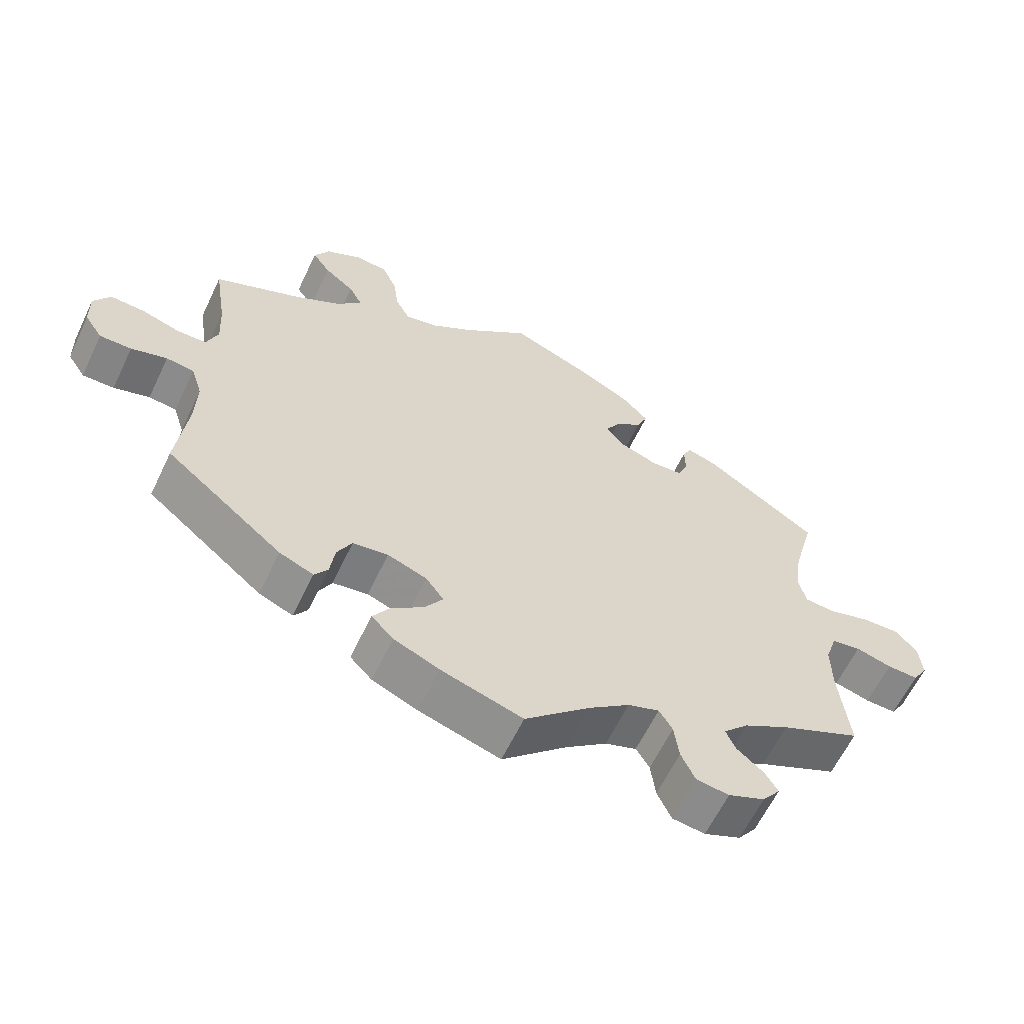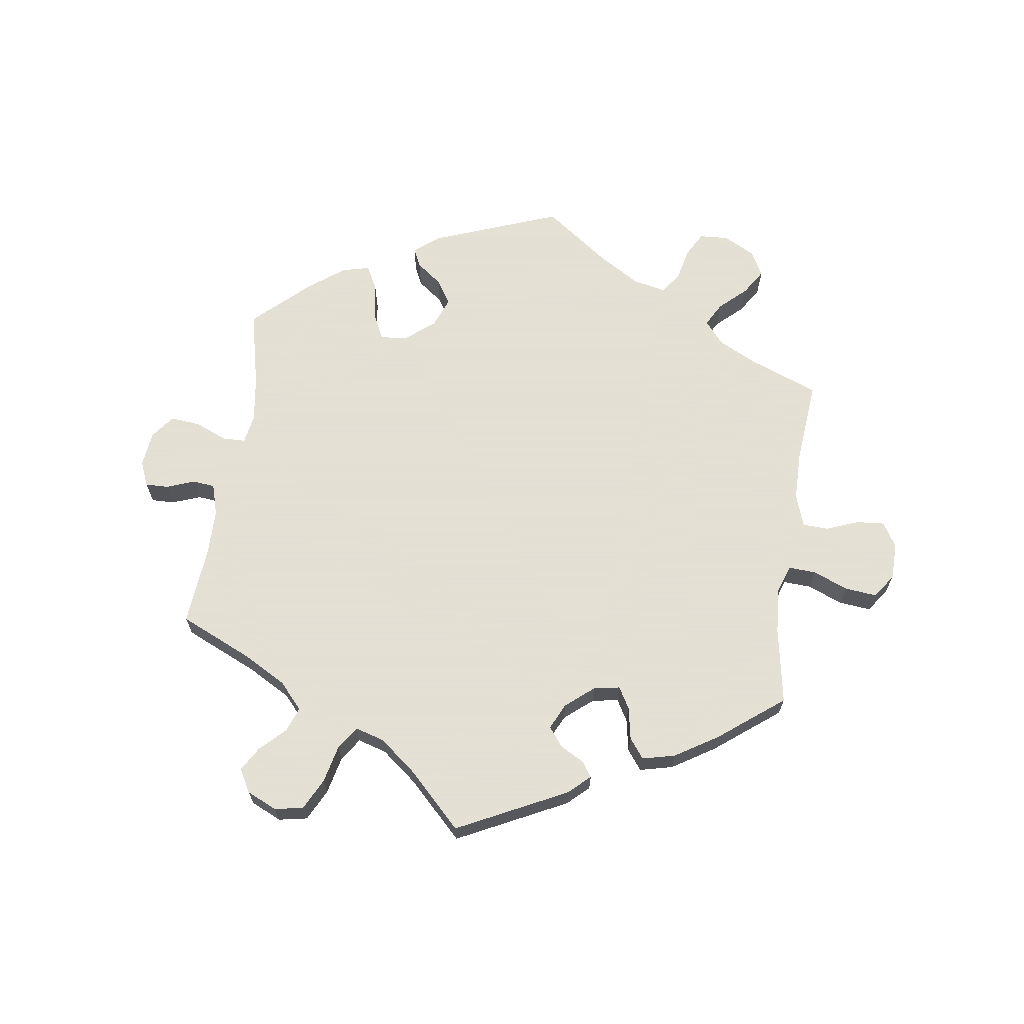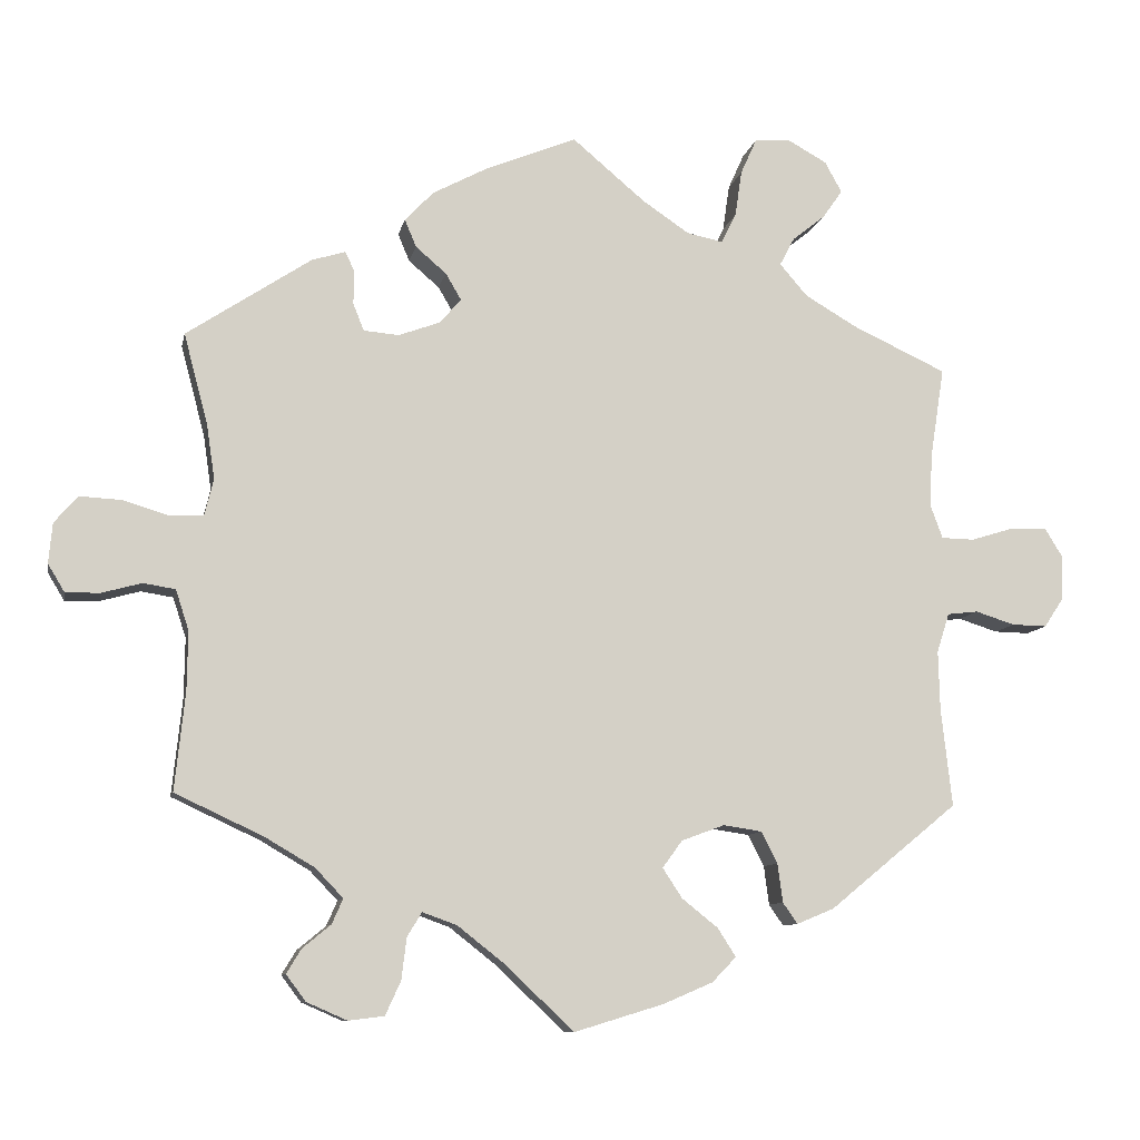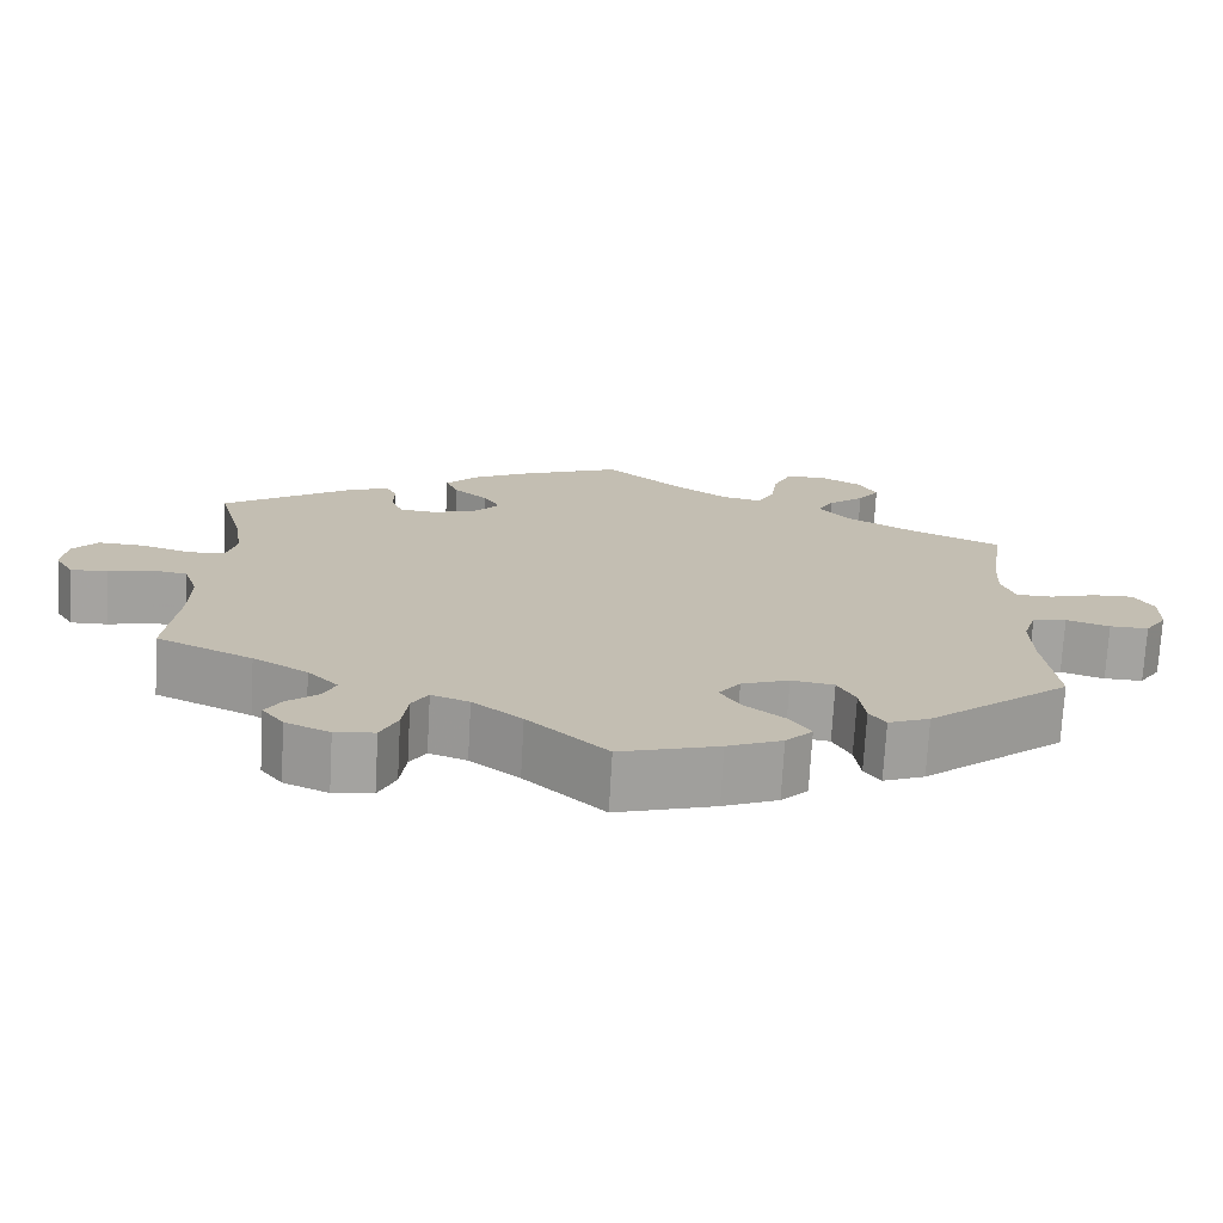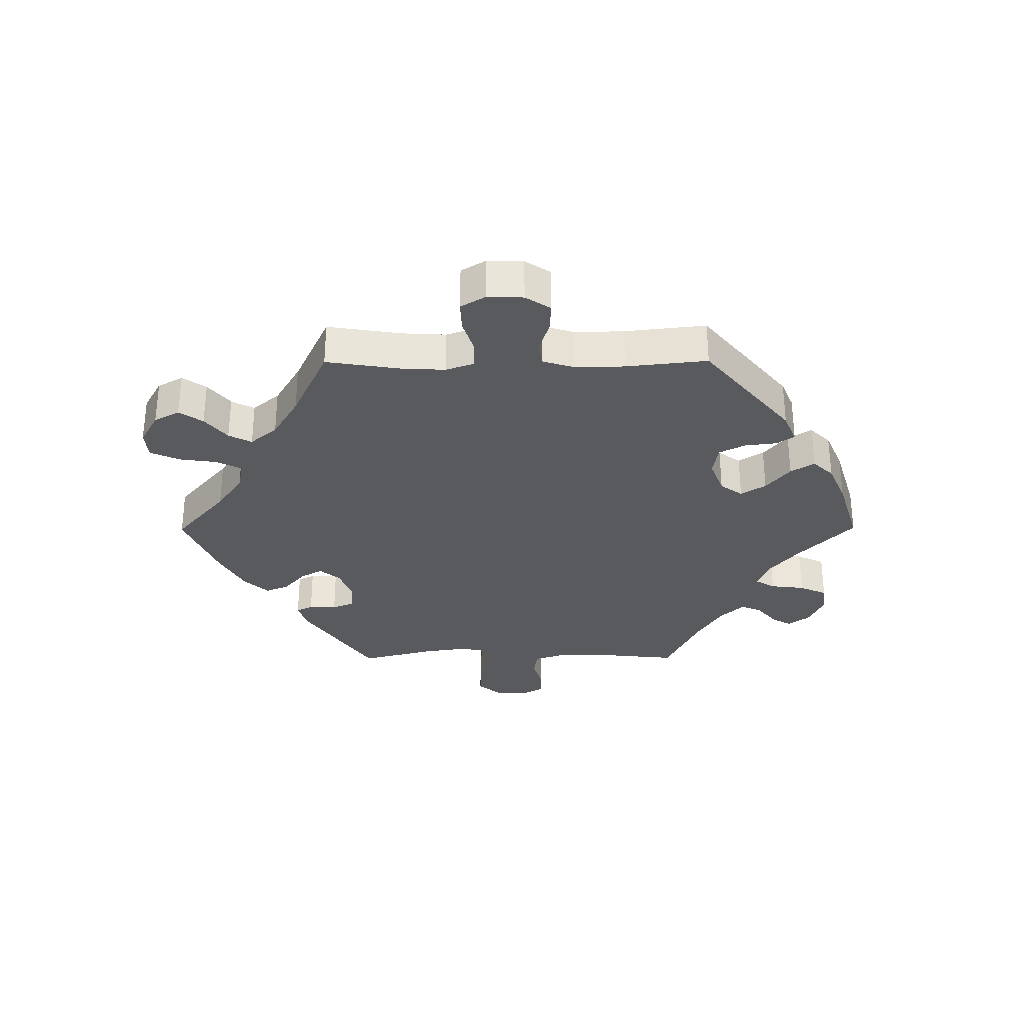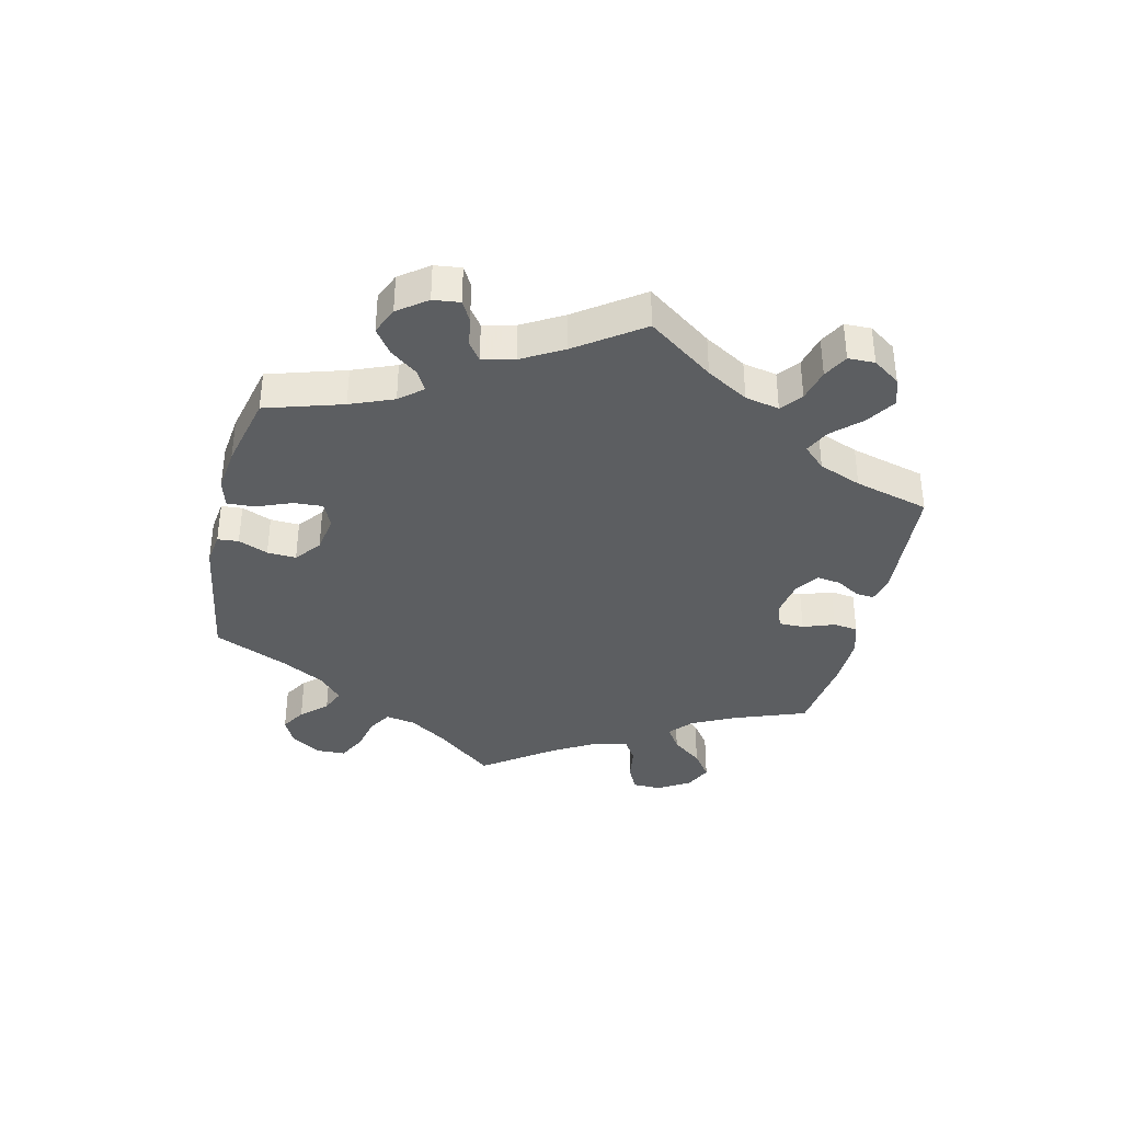
<metadata>
{"format":"obj","ext":"obj","renderer":"f3d","projection":"perspective","resolution":1024,"background":"white","views":[{"elev":-61.9,"azim":154.5,"up":"+Z"},{"elev":66.2,"azim":-51.8,"up":"+Y"},{"elev":-9.7,"azim":-11.3,"up":"+Z"},{"elev":-73.0,"azim":-3.2,"up":"+Z"},{"elev":-30.6,"azim":90.3,"up":"+Y"},{"elev":-37.3,"azim":-133.0,"up":"+Y"}]}
</metadata>
<code>
v -0.16 0.07 0.378
v -0.308 0.07 0.41
v -0.385 0.07 -0.545
v 0.261 0.07 -0.35
v -0.239 0.07 0.488
v -0.505 0.07 0.062
v 0.391 0.07 0.568
v -0.321 0.07 0.437
v 0.576 0.07 0.067
v 0.149 0.07 -0.442
v 0.537 0.07 -0.31
v 0.149 0.07 -0.364
v 0 0.07 -0.62
v 0.537 0.07 -0.041
v 0.265 0.07 0.636
v 0 0.07 0.62
v 0.314 0.07 0.64
v -0.367 0.07 0.423
v -0.223 0.07 0.45
v -0.326 0.07 -0.48
v 0.368 0.07 0.61
v -0.246 0.07 0.323
v -0.54 0.07 -0.04
v 0.198 0.07 -0.481
v -0.206 0.07 -0.463
v 0.337 0.07 0.411
v -0.189 0.07 0.344
v -0.537 0.07 -0.31
v -0.537 0.07 0.31
v -0.671 0.07 0.081
v 0.409 0.07 0.369
v 0.681 0.07 -0.054
v 0.361 0.07 -0.454
v 0.514 0.07 0.115
v -0.613 0.07 0.078
v 0.1 0.07 0.536
v 0.71 0.07 0.046
v -0.159 0.07 -0.48
v 0.634 0.07 0.085
v 0.579 0.07 -0.036
v -0.294 0.07 0.327
v 0.708 0.07 -0.013
v 0.164 0.07 0.493
v 0.518 0.07 0.188
v 0.223 0.07 -0.52
v 0.31 0.07 -0.475
v -0.638 0.07 -0.048
v 0.243 0.07 0.587
v 0.122 0.07 -0.583
v -0.522 0.07 -0.095
v 0.537 0.07 0.31
v -0.523 0.07 -0.176
v 0.633 0.07 -0.053
v 0.299 0.07 0.455
v 0.685 0.07 0.087
v -0.303 0.07 -0.605
v 0.213 0.07 0.483
v 0.531 0.07 0.068
v -0.309 0.07 0.364
v 0.29 0.07 -0.446
v -0.2 0.07 0.529
v -0.365 0.07 -0.512
v -0.311 0.07 -0.446
v 0.19 0.07 -0.554
v -0.685 0.07 -0.049
v 0.283 0.07 -0.393
v -0.254 0.07 -0.599
v -0.226 0.07 -0.496
v -0.493 0.07 0.111
v -0.584 0.07 -0.033
v -0.358 0.07 -0.581
v -0.551 0.07 0.059
v -0.127 0.07 0.568
v -0.708 0.07 -0.011
v 0.52 0.07 -0.095
v 0.234 0.07 0.524
v 0.208 0.07 -0.342
v -0.504 0.07 0.186
v -0.098 0.07 -0.528
v -0.181 0.07 0.414
v 0.319 0.07 0.493
v -0.233 0.07 -0.553
v 0.522 0.07 -0.176
v -0.417 0.07 -0.366
v -0.703 0.07 0.044
v 0.122 0.07 -0.401
v -0.349 0.07 -0.406
v 0.364 0.07 0.529
v -0.16 -0 0.378
v -0.308 -0 0.41
v -0.385 -0 -0.545
v 0.261 -0 -0.35
v -0.239 -0 0.488
v -0.505 -0 0.062
v 0.391 -0 0.568
v -0.321 -0 0.437
v 0.576 -0 0.067
v 0.149 -0 -0.442
v 0.537 -0 -0.31
v 0.149 -0 -0.364
v 0 -0 -0.62
v 0.537 -0 -0.041
v 0.265 -0 0.636
v 0 -0 0.62
v 0.314 -0 0.64
v -0.367 -0 0.423
v -0.223 -0 0.45
v -0.326 -0 -0.48
v 0.368 -0 0.61
v -0.246 -0 0.323
v -0.54 -0 -0.04
v 0.198 -0 -0.481
v -0.206 -0 -0.463
v 0.337 -0 0.411
v -0.189 -0 0.344
v -0.537 -0 -0.31
v -0.537 -0 0.31
v -0.671 -0 0.081
v 0.409 -0 0.369
v 0.681 -0 -0.054
v 0.361 -0 -0.454
v 0.514 -0 0.115
v -0.613 -0 0.078
v 0.1 -0 0.536
v 0.71 -0 0.046
v -0.159 -0 -0.48
v 0.634 -0 0.085
v 0.579 -0 -0.036
v -0.294 -0 0.327
v 0.708 -0 -0.013
v 0.164 -0 0.493
v 0.518 -0 0.188
v 0.223 -0 -0.52
v 0.31 -0 -0.475
v -0.638 -0 -0.048
v 0.243 -0 0.587
v 0.122 -0 -0.583
v -0.522 -0 -0.095
v 0.537 -0 0.31
v -0.523 -0 -0.176
v 0.633 -0 -0.053
v 0.299 -0 0.455
v 0.685 -0 0.087
v -0.303 -0 -0.605
v 0.213 -0 0.483
v 0.531 -0 0.068
v -0.309 -0 0.364
v 0.29 -0 -0.446
v -0.2 -0 0.529
v -0.365 -0 -0.512
v -0.311 -0 -0.446
v 0.19 -0 -0.554
v -0.685 -0 -0.049
v 0.283 -0 -0.393
v -0.254 -0 -0.599
v -0.226 -0 -0.496
v -0.493 -0 0.111
v -0.584 -0 -0.033
v -0.358 -0 -0.581
v -0.551 -0 0.059
v -0.127 -0 0.568
v -0.708 -0 -0.011
v 0.52 -0 -0.095
v 0.234 -0 0.524
v 0.208 -0 -0.342
v -0.504 -0 0.186
v -0.098 -0 -0.528
v -0.181 -0 0.414
v 0.319 -0 0.493
v -0.233 -0 -0.553
v 0.522 -0 -0.176
v -0.417 -0 -0.366
v -0.703 -0 0.044
v 0.122 -0 -0.401
v -0.349 -0 -0.406
v 0.364 -0 0.529
f 31 51 44
f 26 31 44 34
f 54 26 34 58
f 21 7 88 81
f 21 81 54
f 17 21 54
f 76 48 15 17
f 57 76 17 54
f 43 57 54 58
f 61 73 16 36
f 61 36 43 58
f 80 19 5 61
f 1 80 61 58
f 18 8 2 59
f 78 29 18 59
f 69 78 59 41
f 6 69 41 22
f 85 30 35 72
f 85 72 6
f 74 85 6
f 70 47 65 74
f 23 70 74 6
f 50 23 6 22
f 84 28 52
f 87 84 52 50
f 63 87 50 22
f 71 3 62 20
f 71 20 63
f 56 71 63
f 68 82 67 56
f 25 68 56 63
f 64 49 13 79
f 64 79 38
f 10 24 45 64
f 86 10 64 38
f 12 86 38 25
f 33 46 60 66
f 83 11 33 66
f 75 83 66 4
f 14 75 4 77
f 42 32 53 40
f 42 40 14
f 37 42 14
f 9 39 55 37
f 58 9 37 14
f 27 1 58 14
f 25 63 22 27
f 12 25 27
f 14 77 12 27
f 132 139 119
f 122 132 119 114
f 146 122 114 142
f 169 176 95 109
f 142 169 109
f 142 109 105
f 105 103 136 164
f 142 105 164 145
f 146 142 145 131
f 124 104 161 149
f 146 131 124 149
f 149 93 107 168
f 146 149 168 89
f 147 90 96 106
f 147 106 117 166
f 129 147 166 157
f 110 129 157 94
f 160 123 118 173
f 94 160 173
f 94 173 162
f 162 153 135 158
f 94 162 158 111
f 110 94 111 138
f 140 116 172
f 138 140 172 175
f 110 138 175 151
f 108 150 91 159
f 151 108 159
f 151 159 144
f 144 155 170 156
f 151 144 156 113
f 167 101 137 152
f 126 167 152
f 152 133 112 98
f 126 152 98 174
f 113 126 174 100
f 154 148 134 121
f 154 121 99 171
f 92 154 171 163
f 165 92 163 102
f 128 141 120 130
f 102 128 130
f 102 130 125
f 125 143 127 97
f 102 125 97 146
f 102 146 89 115
f 115 110 151 113
f 115 113 100
f 115 100 165 102
f 44 132 122 34
f 34 122 146 58
f 58 146 97 9
f 9 97 127 39
f 39 127 143 55
f 55 143 125 37
f 37 125 130 42
f 42 130 120 32
f 32 120 141 53
f 53 141 128 40
f 40 128 102 14
f 14 102 163 75
f 75 163 171 83
f 83 171 99 11
f 11 99 121 33
f 33 121 134 46
f 46 134 148 60
f 60 148 154 66
f 66 154 92 4
f 4 92 165 77
f 77 165 100 12
f 12 100 174 86
f 86 174 98 10
f 10 98 112 24
f 24 112 133 45
f 45 133 152 64
f 64 152 137 49
f 49 137 101 13
f 13 101 167 79
f 79 167 126 38
f 38 126 113 25
f 25 113 156 68
f 68 156 170 82
f 82 170 155 67
f 67 155 144 56
f 56 144 159 71
f 71 159 91 3
f 3 91 150 62
f 62 150 108 20
f 20 108 151 63
f 63 151 175 87
f 87 175 172 84
f 84 172 116 28
f 28 116 140 52
f 52 140 138 50
f 50 138 111 23
f 23 111 158 70
f 70 158 135 47
f 47 135 153 65
f 65 153 162 74
f 74 162 173 85
f 85 173 118 30
f 30 118 123 35
f 35 123 160 72
f 72 160 94 6
f 6 94 157 69
f 69 157 166 78
f 78 166 117 29
f 29 117 106 18
f 18 106 96 8
f 8 96 90 2
f 2 90 147 59
f 59 147 129 41
f 41 129 110 22
f 22 110 115 27
f 27 115 89 1
f 1 89 168 80
f 80 168 107 19
f 19 107 93 5
f 5 93 149 61
f 61 149 161 73
f 73 161 104 16
f 16 104 124 36
f 36 124 131 43
f 43 131 145 57
f 57 145 164 76
f 76 164 136 48
f 48 136 103 15
f 15 103 105 17
f 17 105 109 21
f 21 109 95 7
f 7 95 176 88
f 88 176 169 81
f 81 169 142 54
f 54 142 114 26
f 26 114 119 31
f 31 119 139 51
f 51 139 132 44

</code>
